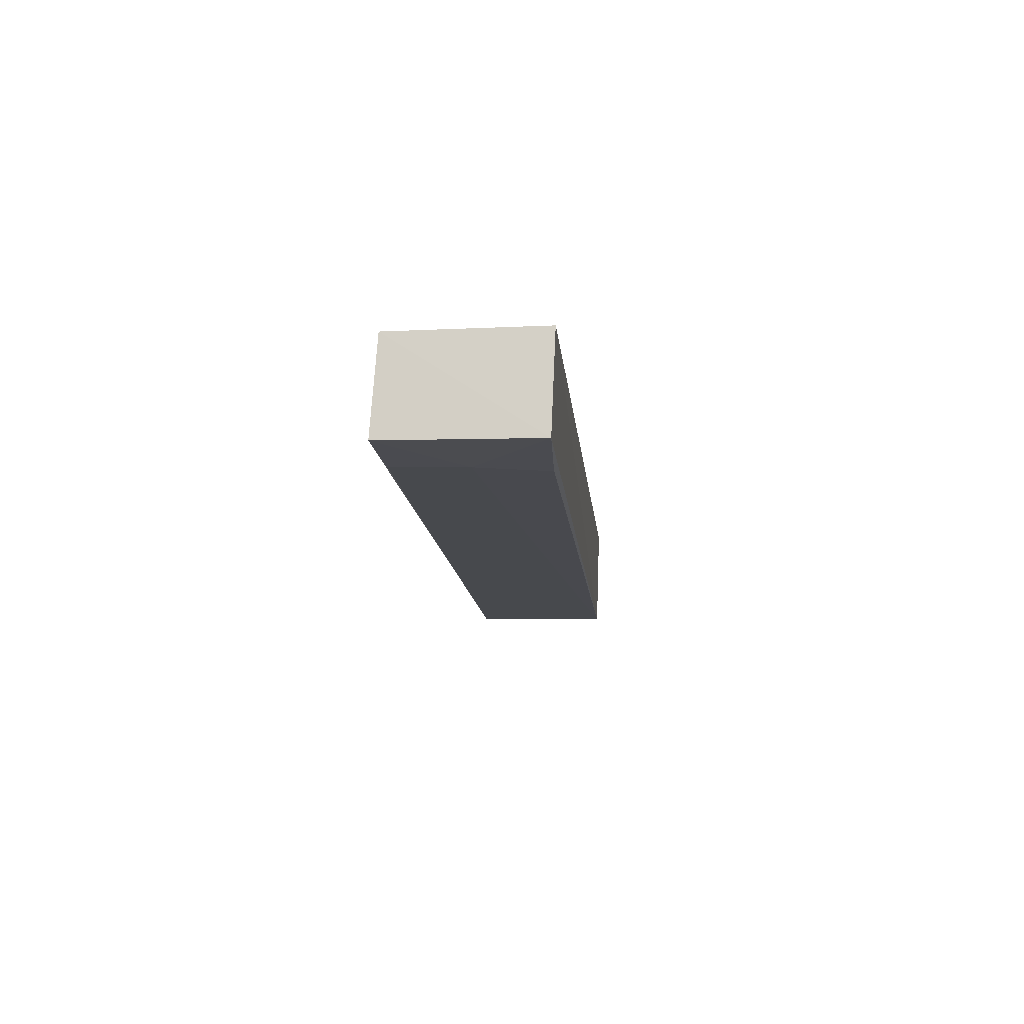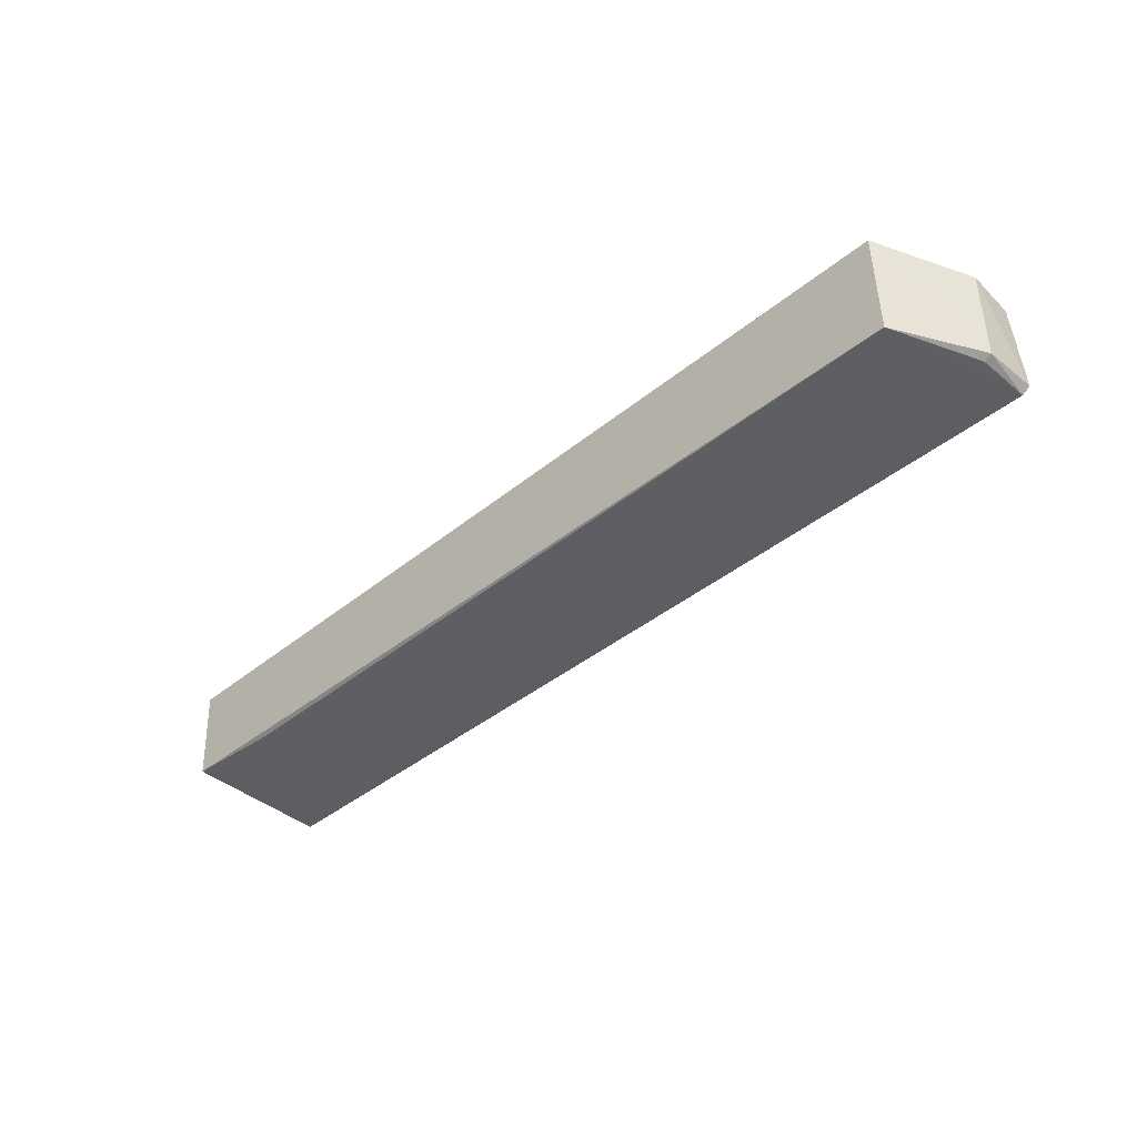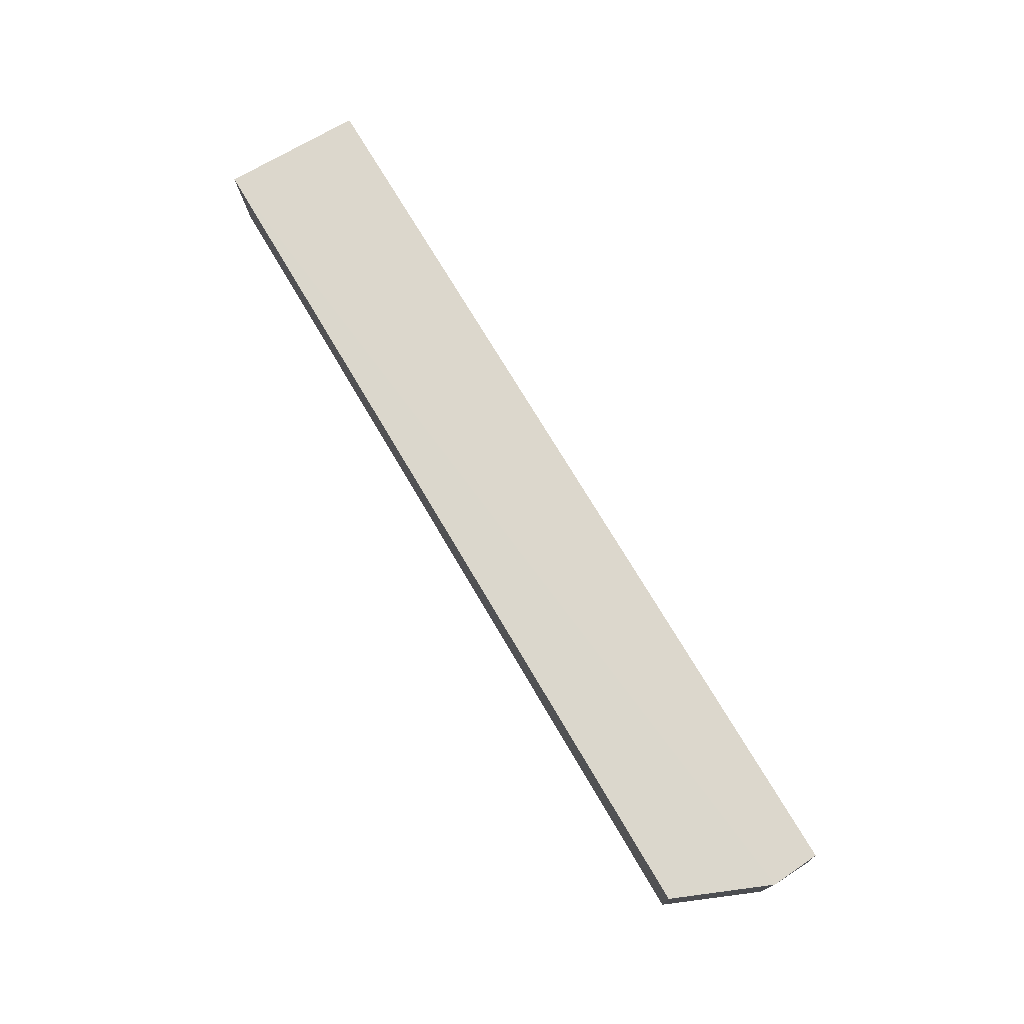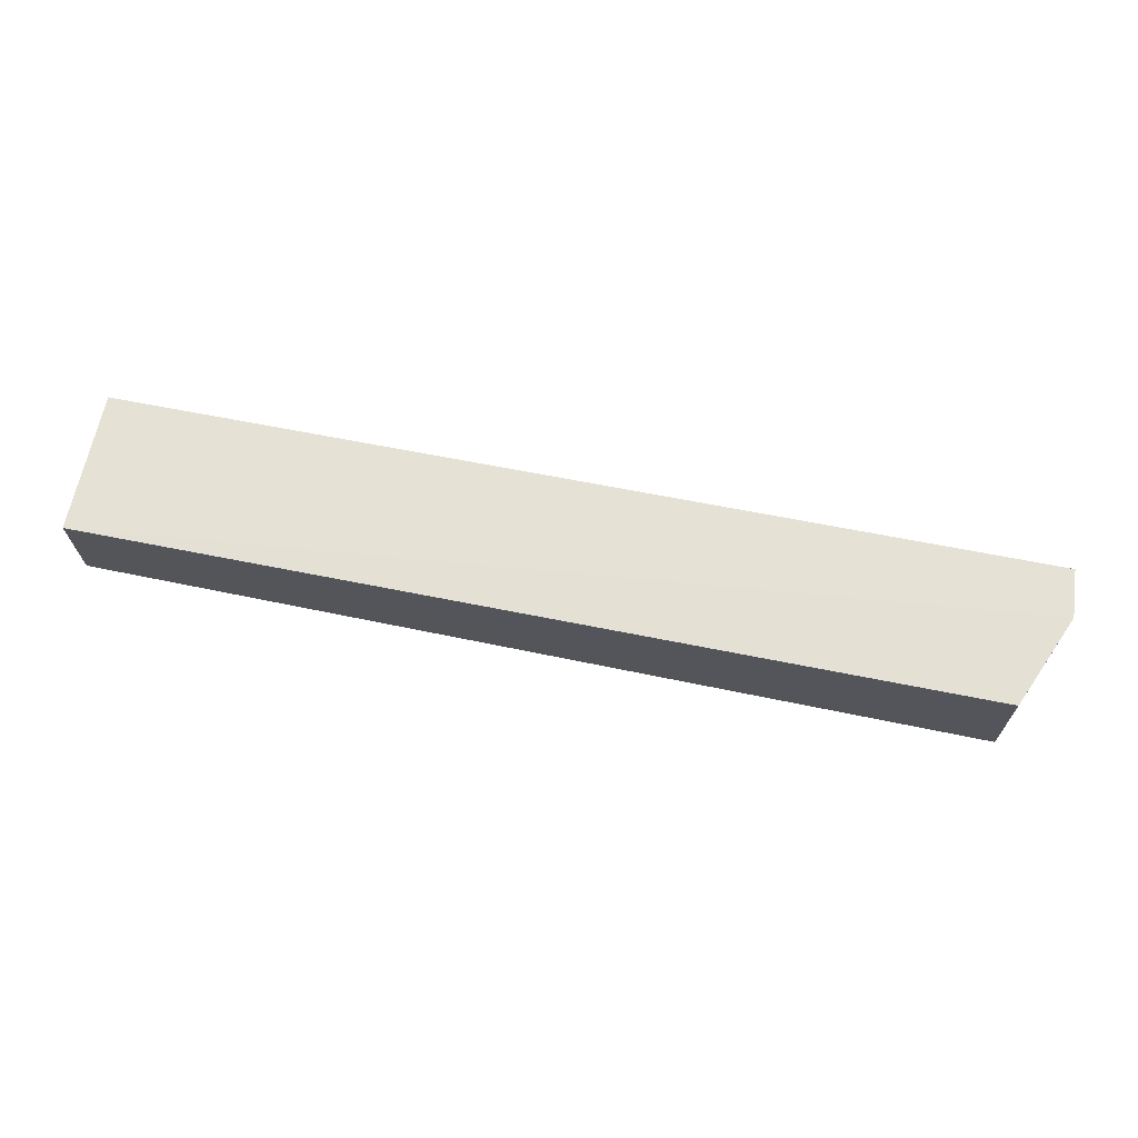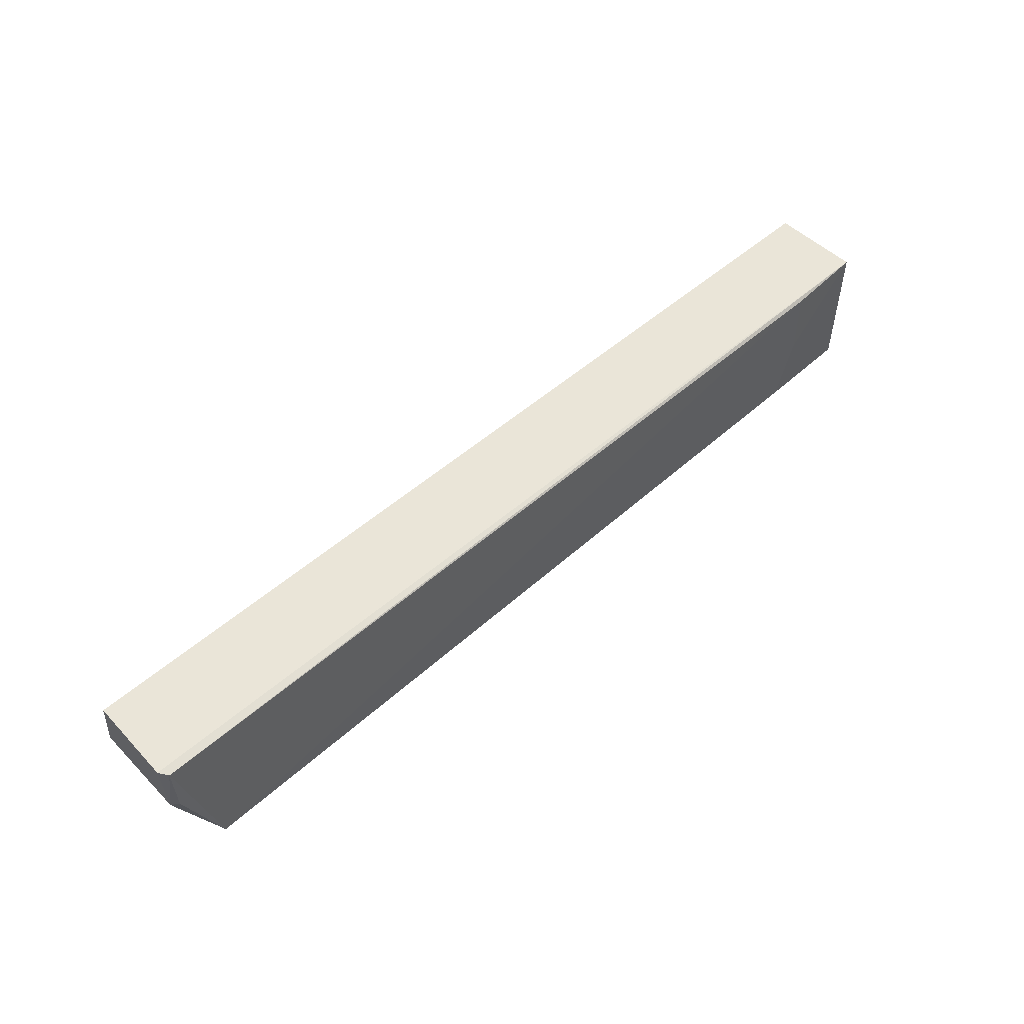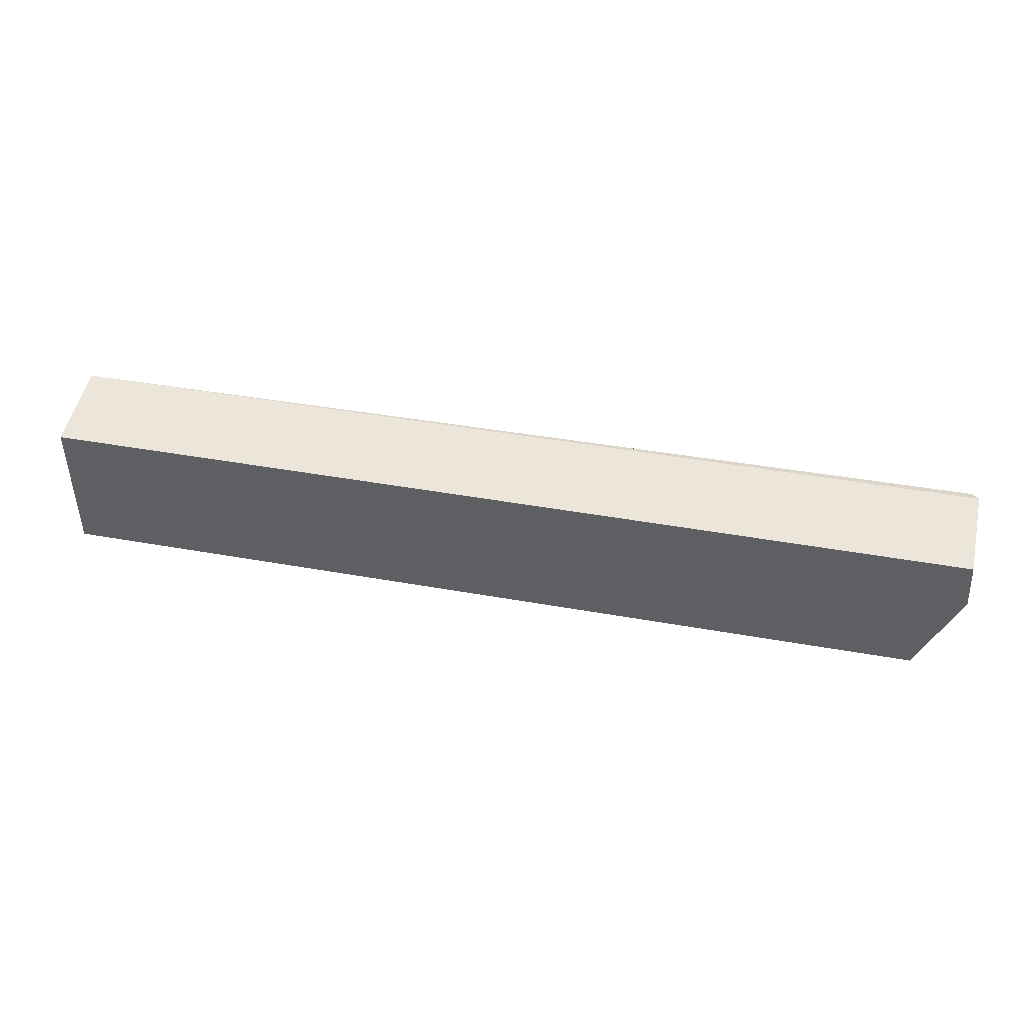
<metadata>
{"format":"obj","ext":"obj","renderer":"f3d","projection":"perspective","resolution":1024,"background":"white","views":[{"elev":-11.9,"azim":-85.0,"up":"+Z"},{"elev":-41.8,"azim":44.4,"up":"+Z"},{"elev":73.3,"azim":59.4,"up":"+Z"},{"elev":65.4,"azim":11.4,"up":"+Z"},{"elev":54.6,"azim":137.6,"up":"+Y"},{"elev":45.5,"azim":11.6,"up":"+Y"}]}
</metadata>
<code>
v 0.2182 0.032 0.03687
v 0.2193 0.01492 0.03704
v 0.2051 -0.01713 8e-06
v -0.1046 0.03398 0.005264
v -0.1047 -0.01818 0.03709
v 0.2166 0.03387 0.002679
v -0.1047 0.03155 0.03668
v 0.2051 -0.01831 0.03707
v -0.1047 -0.01677 0.004847
v -0.07756 0.03293 0.004032
v 0.219 0.03471 0.005528
v 0.2191 0.01501 0.003789
v -0.07763 0.008179 0.00349
v 0.2165 0.01477 0.002137
v -0.07094 -0.01543 0.003388
f 7 5 2
f 7 2 1
f 8 5 3
f 8 2 5
f 9 3 5
f 9 7 4
f 9 5 7
f 10 6 3
f 10 4 6
f 11 6 4
f 11 1 2
f 11 7 1
f 11 4 7
f 12 8 3
f 12 2 8
f 12 11 2
f 12 6 11
f 13 9 4
f 13 4 10
f 13 10 3
f 14 12 3
f 14 3 6
f 14 6 12
f 15 13 3
f 15 3 9
f 15 9 13

</code>
